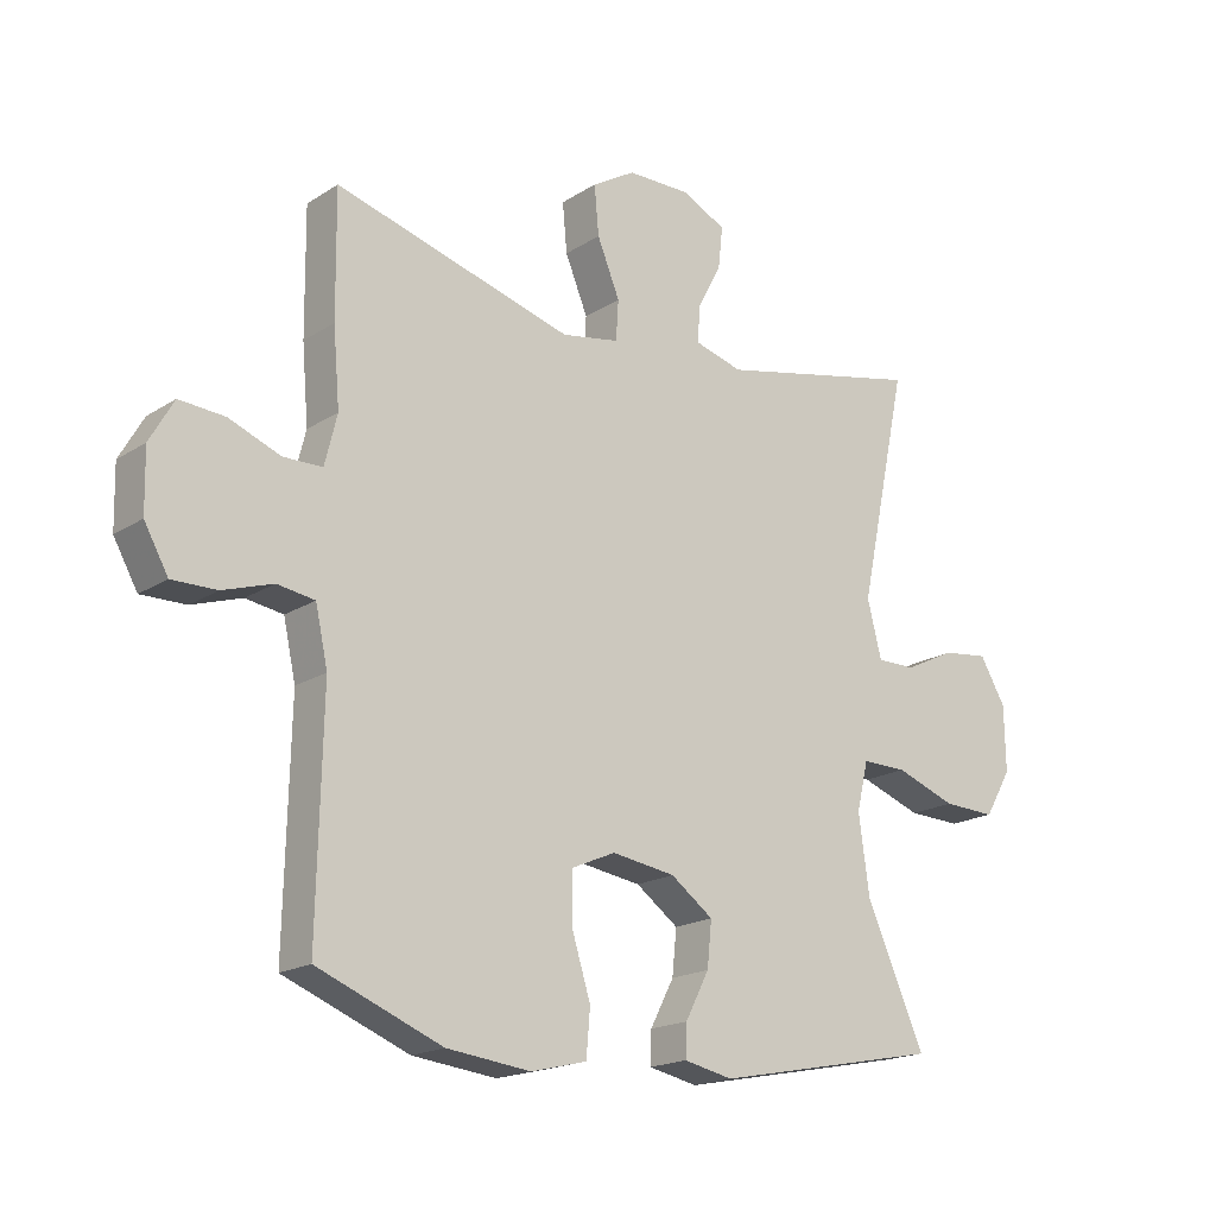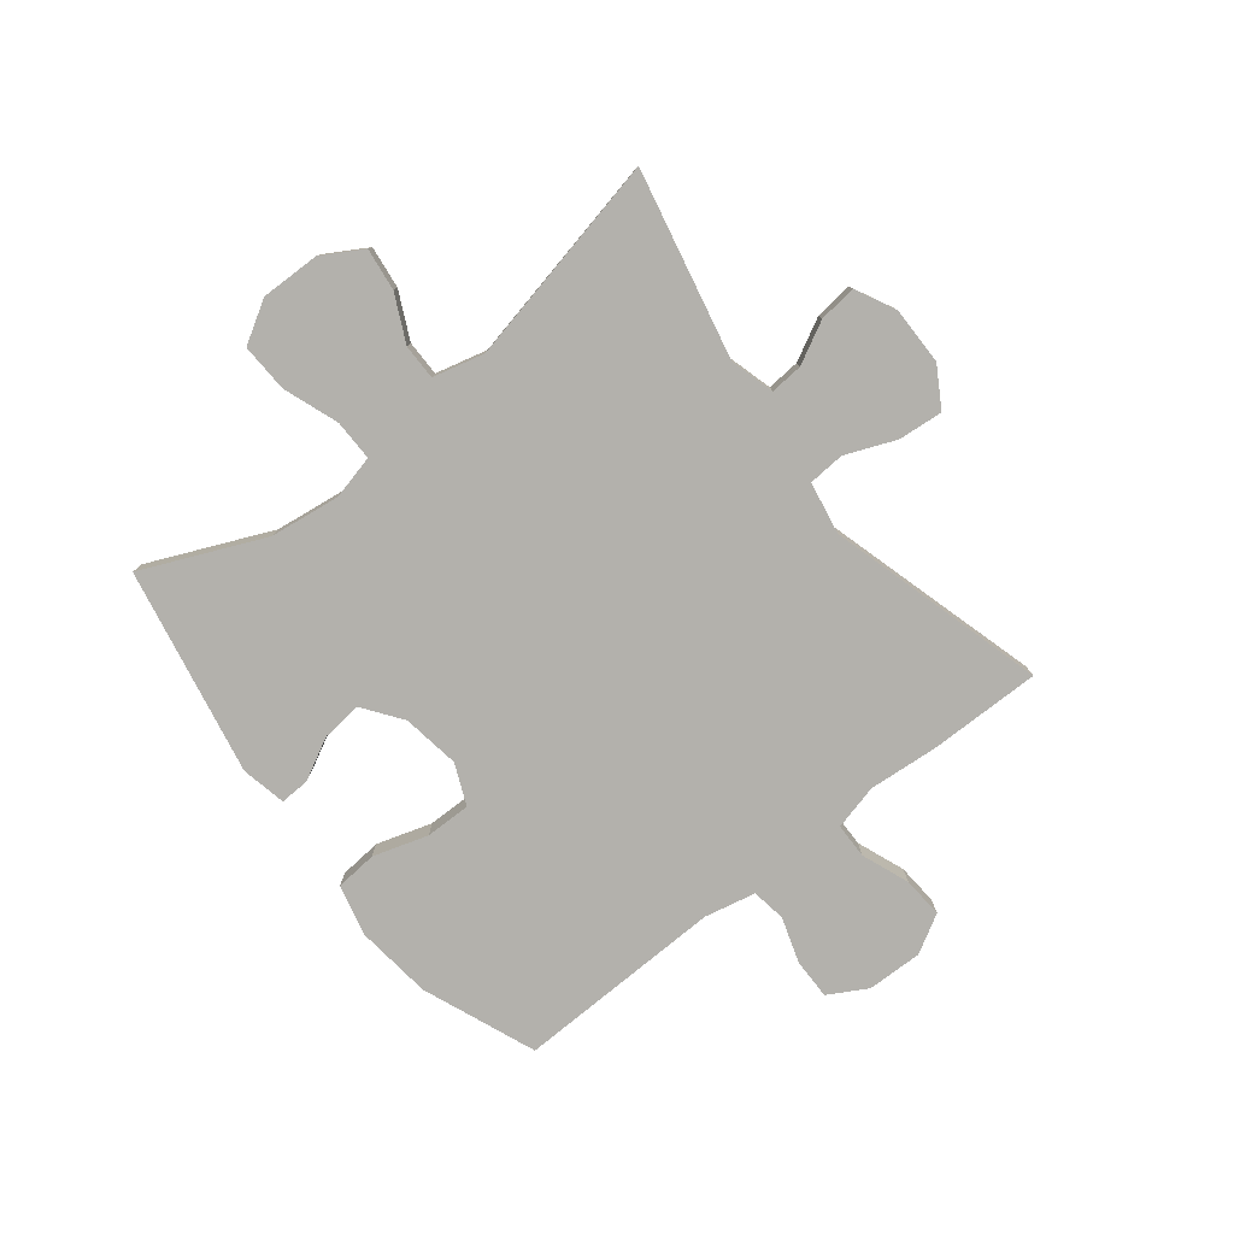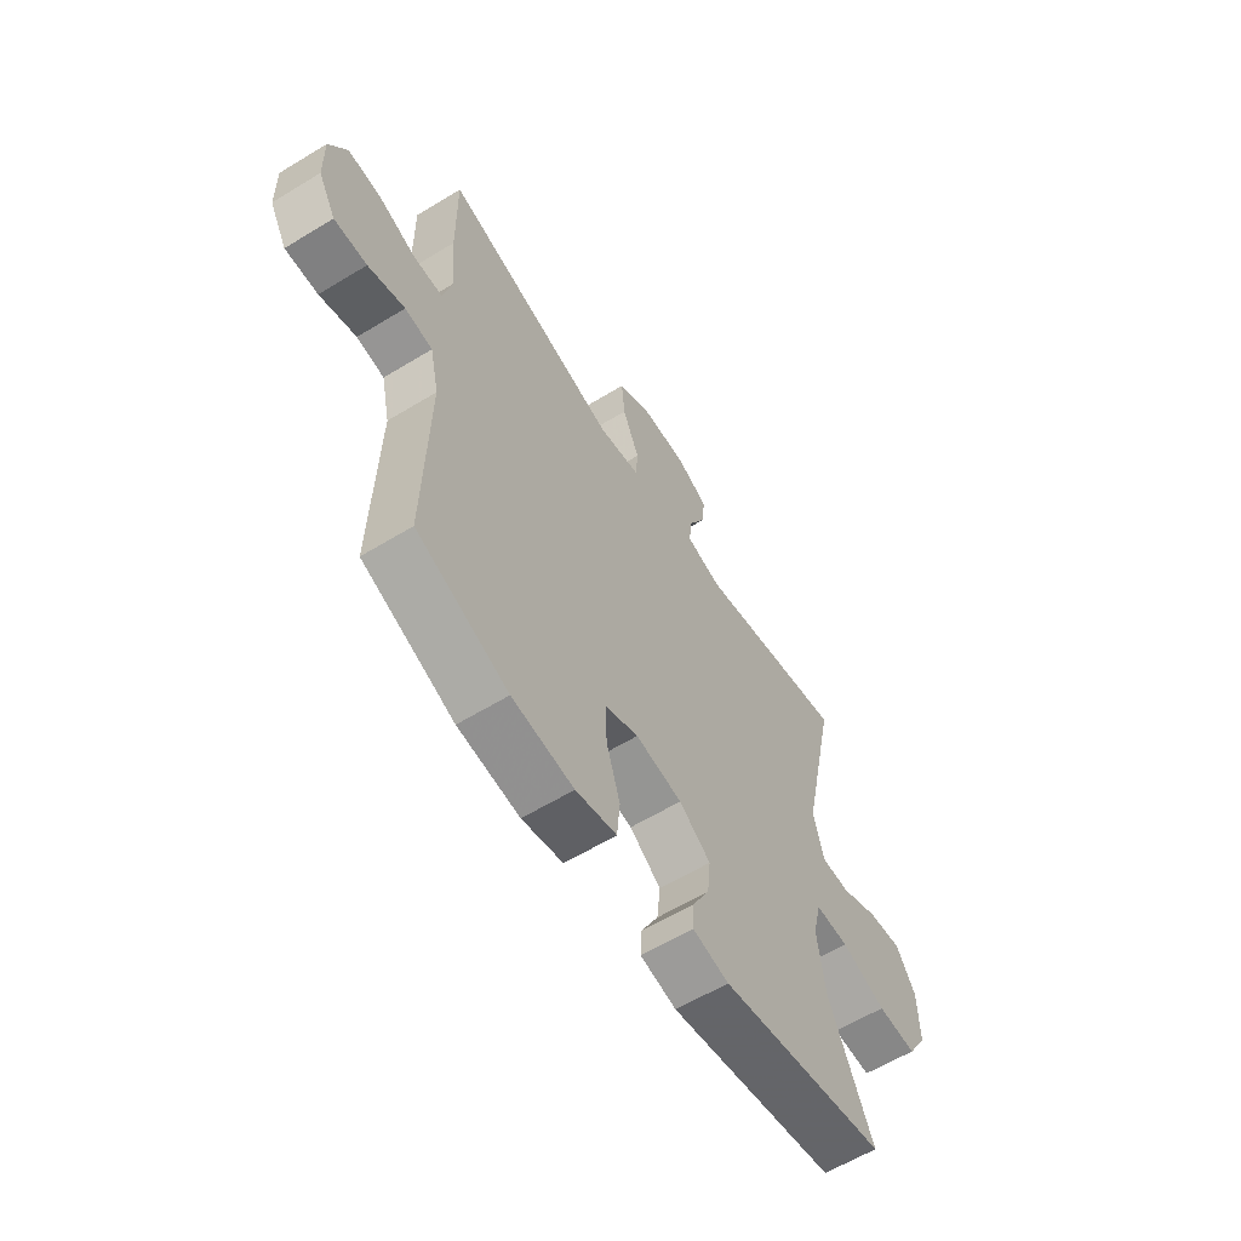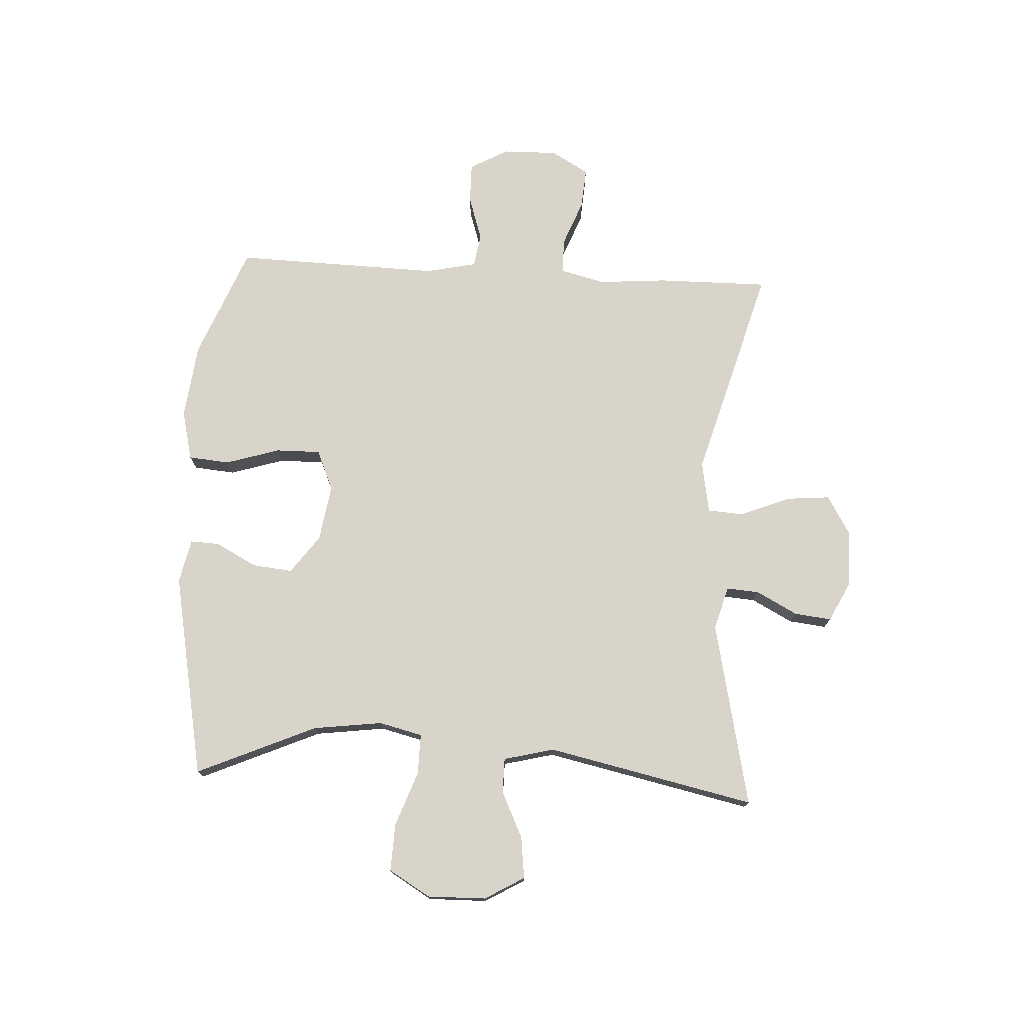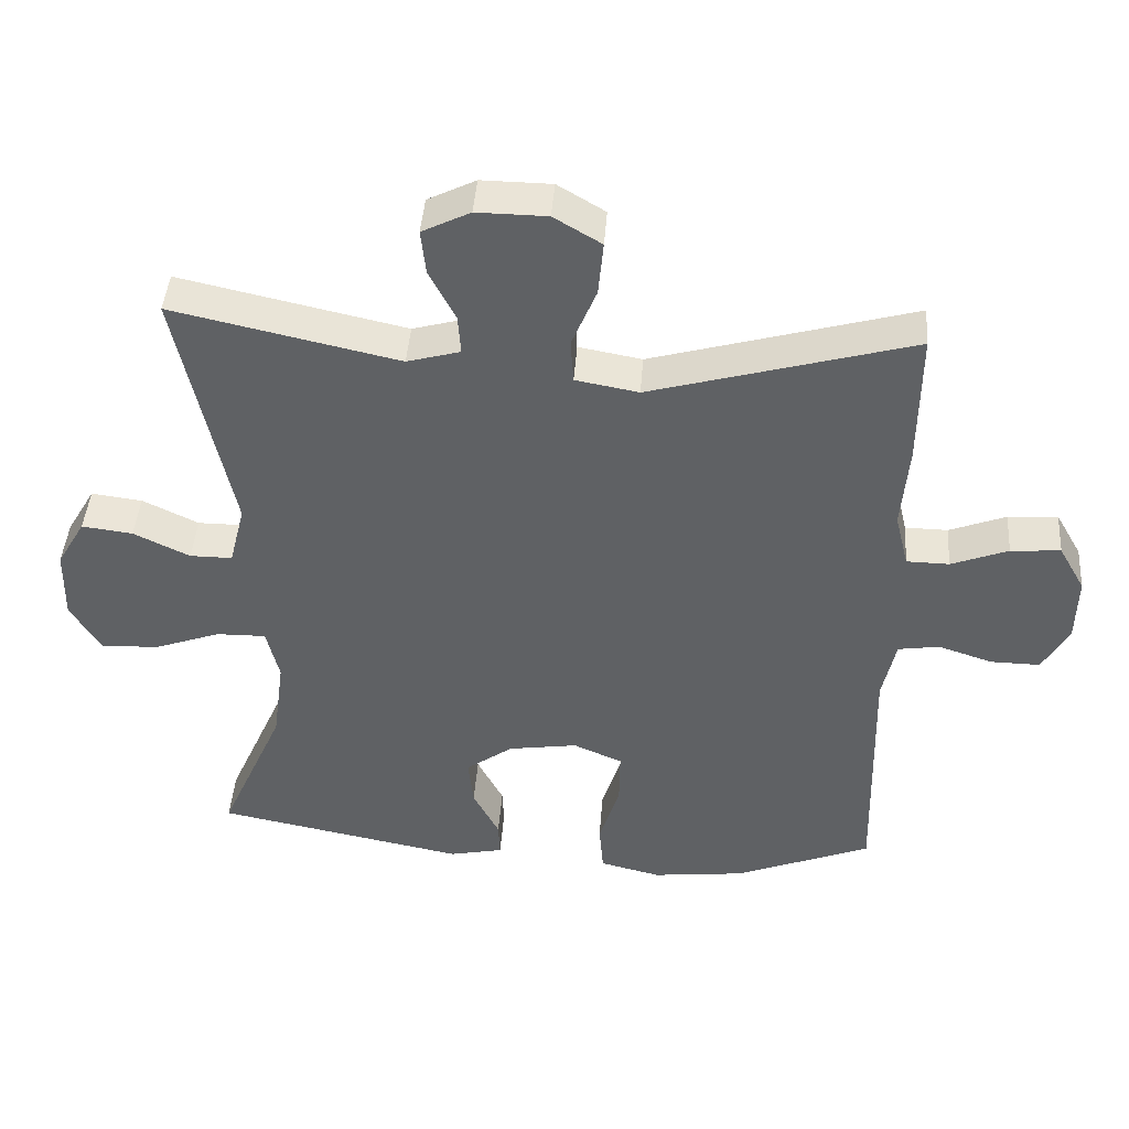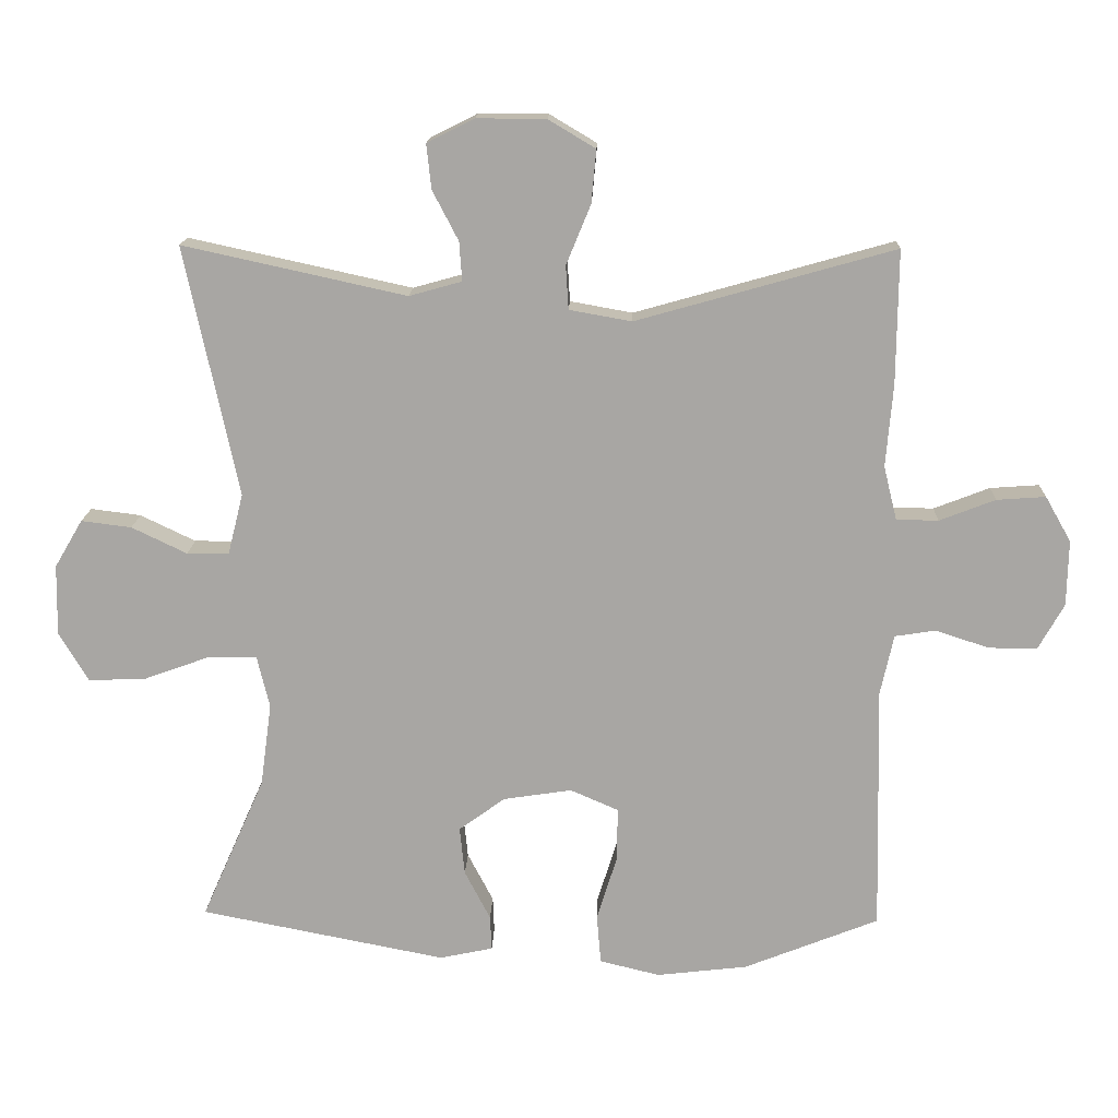
<metadata>
{"format":"obj","ext":"obj","renderer":"f3d","projection":"perspective","resolution":1024,"background":"white","views":[{"elev":-18.3,"azim":140.6,"up":"+Z"},{"elev":-79.1,"azim":-51.7,"up":"+Y"},{"elev":-60.7,"azim":121.9,"up":"+Z"},{"elev":75.3,"azim":-86.8,"up":"+Y"},{"elev":43.4,"azim":4.2,"up":"+Z"},{"elev":15.4,"azim":1.9,"up":"+Z"}]}
</metadata>
<code>
v -0.5 0.07 -0.5
v -0.409 0.07 -0.294
v -0.393 0.07 -0.175
v -0.411 0.07 -0.1
v -0.481 0.07 -0.101
v -0.575 0.07 -0.135
v -0.657 0.07 -0.138
v -0.699 0.07 -0.067
v -0.697 0.07 0.034
v -0.657 0.07 0.102
v -0.585 0.07 0.093
v -0.506 0.07 0.055
v -0.446 0.07 0.055
v -0.424 0.07 0.142
v -0.5 0.07 0.5
v -0.181 0.07 0.43
v -0.106 0.07 0.451
v -0.11 0.07 0.507
v -0.147 0.07 0.578
v -0.154 0.07 0.642
v -0.086 0.07 0.676
v 0.013 0.07 0.675
v 0.08 0.07 0.635
v 0.073 0.07 0.559
v 0.038 0.07 0.474
v 0.042 0.07 0.412
v 0.131 0.07 0.396
v 0.5 0.07 0.5
v 0.498 0.07 0.309
v 0.488 0.07 0.191
v 0.507 0.07 0.114
v 0.567 0.07 0.113
v 0.647 0.07 0.144
v 0.717 0.07 0.149
v 0.754 0.07 0.084
v 0.752 0.07 -0.01
v 0.715 0.07 -0.076
v 0.646 0.07 -0.075
v 0.569 0.07 -0.05
v 0.511 0.07 -0.059
v 0.492 0.07 -0.146
v 0.5 0.07 -0.5
v 0.307 0.07 -0.577
v 0.177 0.07 -0.592
v 0.091 0.07 -0.571
v 0.085 0.07 -0.5
v 0.114 0.07 -0.407
v 0.115 0.07 -0.33
v 0.046 0.07 -0.3
v -0.052 0.07 -0.315
v -0.118 0.07 -0.363
v -0.111 0.07 -0.432
v -0.074 0.07 -0.503
v -0.072 0.07 -0.553
v -0.148 0.07 -0.569
v -0.5 0 -0.5
v -0.409 0 -0.294
v -0.393 0 -0.175
v -0.411 0 -0.1
v -0.481 0 -0.101
v -0.575 0 -0.135
v -0.657 0 -0.138
v -0.699 0 -0.067
v -0.697 0 0.034
v -0.657 0 0.102
v -0.585 0 0.093
v -0.506 0 0.055
v -0.446 0 0.055
v -0.424 0 0.142
v -0.5 0 0.5
v -0.181 0 0.43
v -0.106 0 0.451
v -0.11 0 0.507
v -0.147 0 0.578
v -0.154 0 0.642
v -0.086 0 0.676
v 0.013 0 0.675
v 0.08 0 0.635
v 0.073 0 0.559
v 0.038 0 0.474
v 0.042 0 0.412
v 0.131 0 0.396
v 0.5 0 0.5
v 0.498 0 0.309
v 0.488 0 0.191
v 0.507 0 0.114
v 0.567 0 0.113
v 0.647 0 0.144
v 0.717 0 0.149
v 0.754 0 0.084
v 0.752 0 -0.01
v 0.715 0 -0.076
v 0.646 0 -0.075
v 0.569 0 -0.05
v 0.511 0 -0.059
v 0.492 0 -0.146
v 0.5 0 -0.5
v 0.307 0 -0.577
v 0.177 0 -0.592
v 0.091 0 -0.571
v 0.085 0 -0.5
v 0.114 0 -0.407
v 0.115 0 -0.33
v 0.046 0 -0.3
v -0.052 0 -0.315
v -0.118 0 -0.363
v -0.111 0 -0.432
v -0.074 0 -0.503
v -0.072 0 -0.553
v -0.148 0 -0.569
f 55 1 2
f 54 55 2
f 53 54 2
f 52 53 2
f 51 52 2 3
f 50 51 3 4
f 49 50 4
f 48 49 4
f 45 46 47
f 44 45 47
f 43 44 47
f 42 43 47
f 41 42 47
f 40 41 47 48
f 37 38 39
f 36 37 39
f 35 36 39
f 34 35 39
f 33 34 39
f 32 33 39
f 31 32 39 40
f 40 48 4
f 31 40 4
f 30 31 4
f 30 4 5
f 29 30 5
f 28 29 5
f 27 28 5
f 23 24 25
f 22 23 25
f 21 22 25
f 20 21 25
f 19 20 25
f 18 19 25
f 17 18 25 26
f 16 17 26
f 14 15 16
f 26 27 5
f 16 26 5
f 14 16 5
f 13 14 5
f 10 11 12
f 9 10 12
f 9 12 13
f 8 9 13
f 7 8 13
f 6 7 13
f 5 6 13
f 57 56 110
f 57 110 109
f 57 109 108
f 57 108 107
f 58 57 107 106
f 59 58 106 105
f 59 105 104
f 59 104 103
f 102 101 100
f 102 100 99
f 102 99 98
f 102 98 97
f 102 97 96
f 103 102 96 95
f 94 93 92
f 94 92 91
f 94 91 90
f 94 90 89
f 94 89 88
f 94 88 87
f 95 94 87 86
f 59 103 95
f 59 95 86
f 59 86 85
f 60 59 85
f 60 85 84
f 60 84 83
f 60 83 82
f 80 79 78
f 80 78 77
f 80 77 76
f 80 76 75
f 80 75 74
f 80 74 73
f 81 80 73 72
f 81 72 71
f 71 70 69
f 60 82 81
f 60 81 71
f 60 71 69
f 60 69 68
f 67 66 65
f 67 65 64
f 68 67 64
f 68 64 63
f 68 63 62
f 68 62 61
f 68 61 60
f 1 56 57 2
f 2 57 58 3
f 3 58 59 4
f 4 59 60 5
f 5 60 61 6
f 6 61 62 7
f 7 62 63 8
f 8 63 64 9
f 9 64 65 10
f 10 65 66 11
f 11 66 67 12
f 12 67 68 13
f 13 68 69 14
f 14 69 70 15
f 15 70 71 16
f 16 71 72 17
f 17 72 73 18
f 18 73 74 19
f 19 74 75 20
f 20 75 76 21
f 21 76 77 22
f 22 77 78 23
f 23 78 79 24
f 24 79 80 25
f 25 80 81 26
f 26 81 82 27
f 27 82 83 28
f 28 83 84 29
f 29 84 85 30
f 30 85 86 31
f 31 86 87 32
f 32 87 88 33
f 33 88 89 34
f 34 89 90 35
f 35 90 91 36
f 36 91 92 37
f 37 92 93 38
f 38 93 94 39
f 39 94 95 40
f 40 95 96 41
f 41 96 97 42
f 42 97 98 43
f 43 98 99 44
f 44 99 100 45
f 45 100 101 46
f 46 101 102 47
f 47 102 103 48
f 48 103 104 49
f 49 104 105 50
f 50 105 106 51
f 51 106 107 52
f 52 107 108 53
f 53 108 109 54
f 54 109 110 55
f 55 110 56 1

</code>
